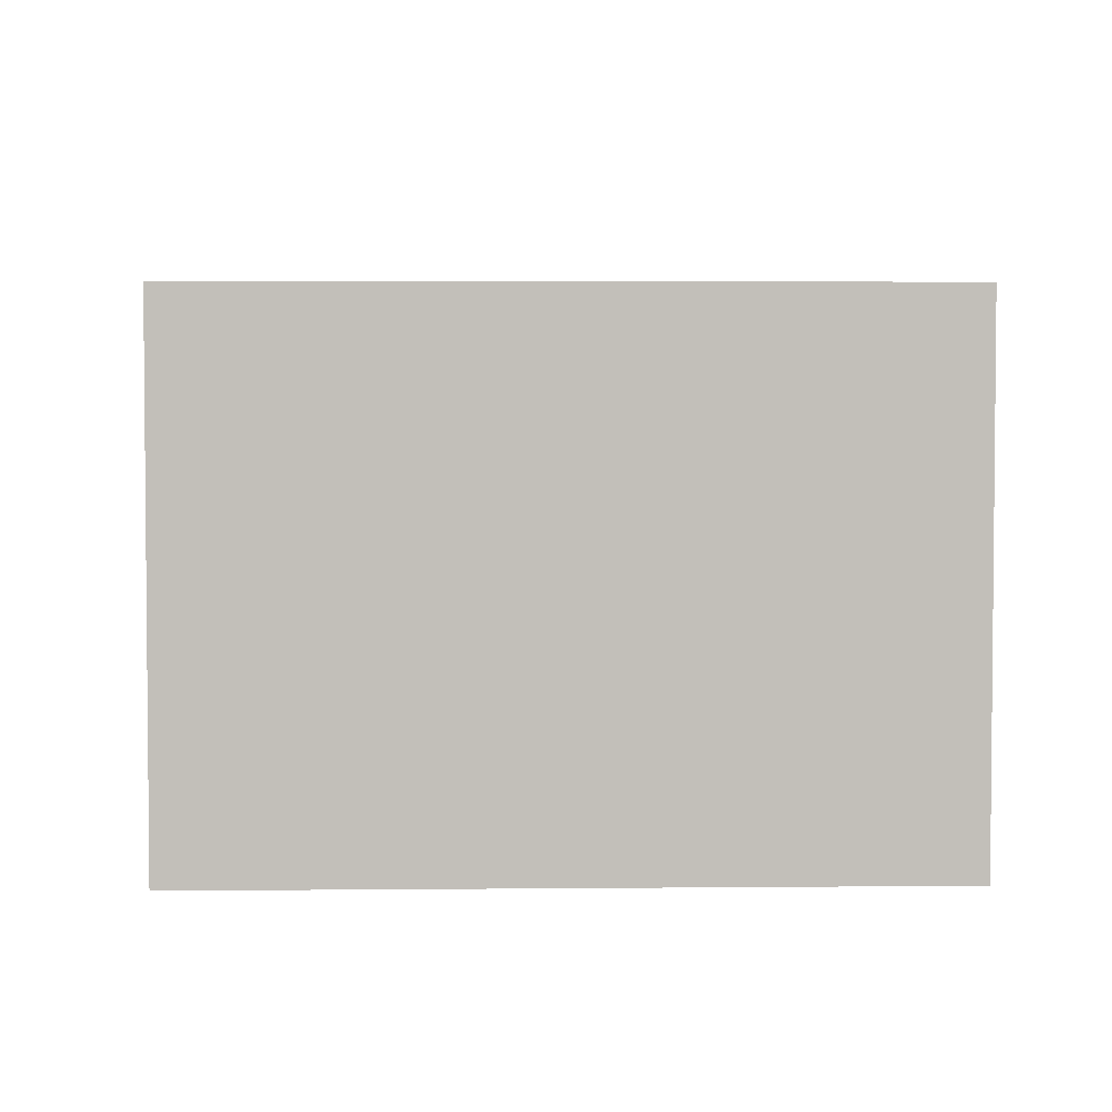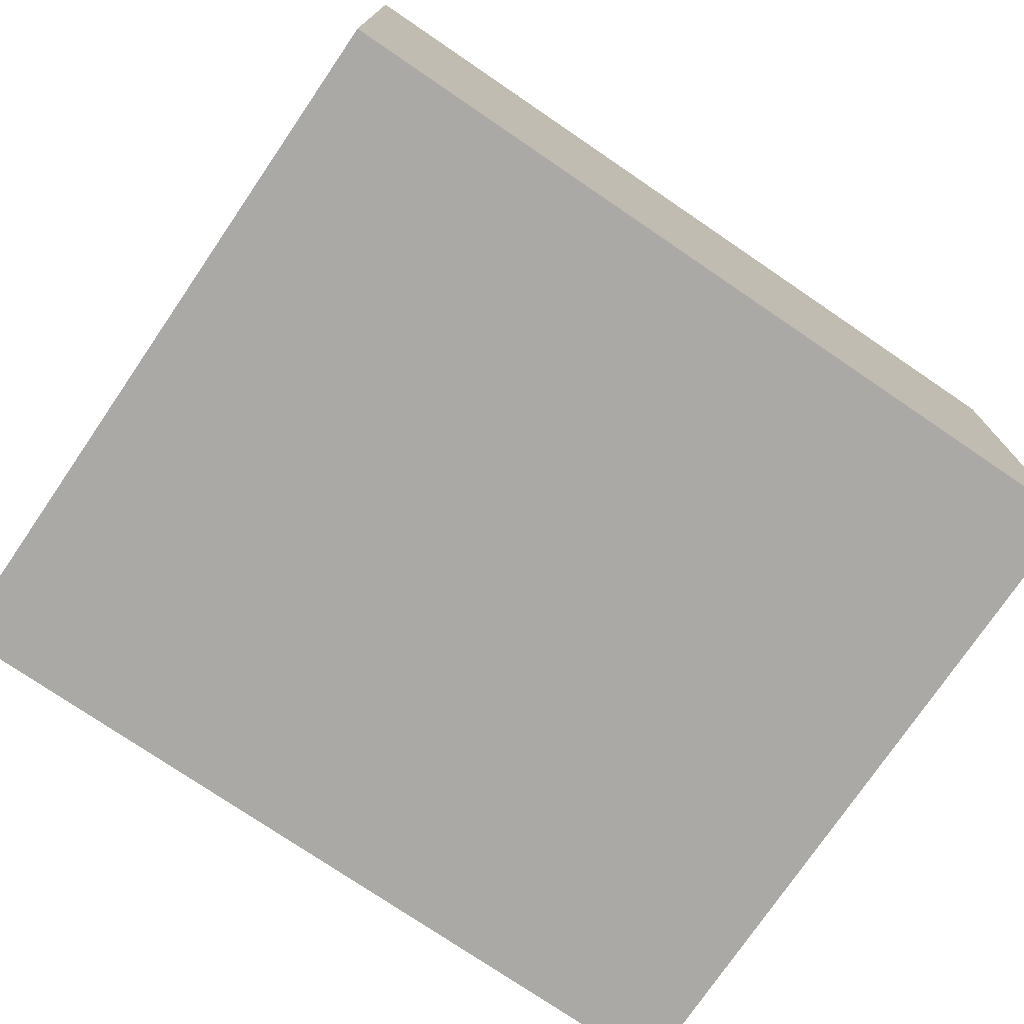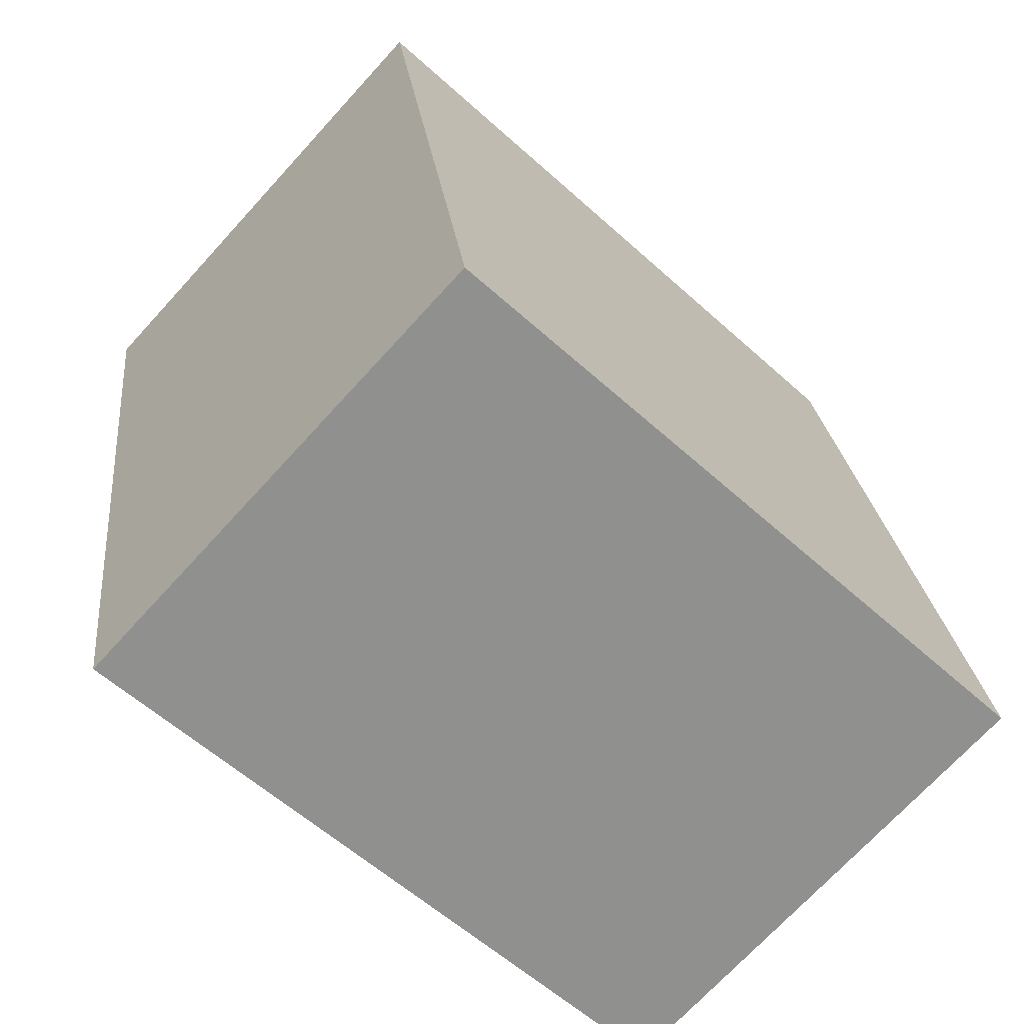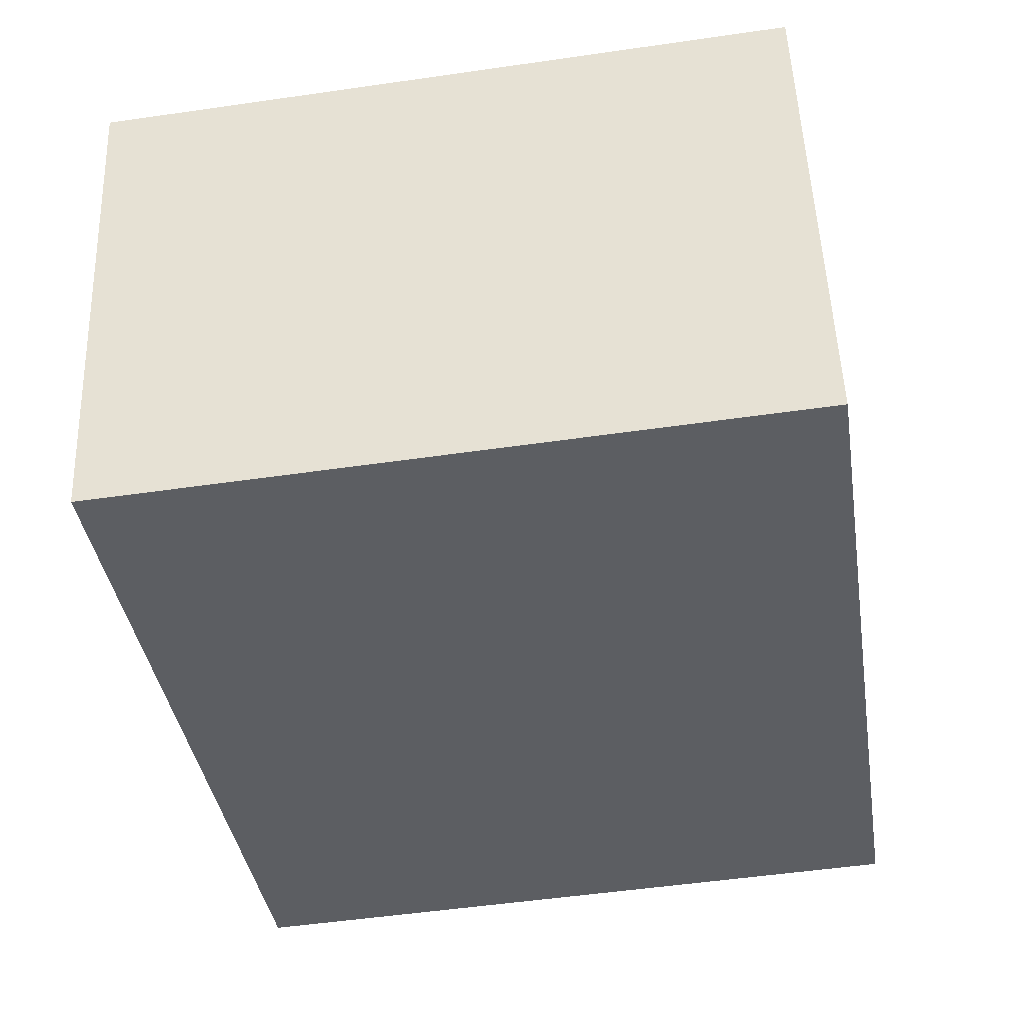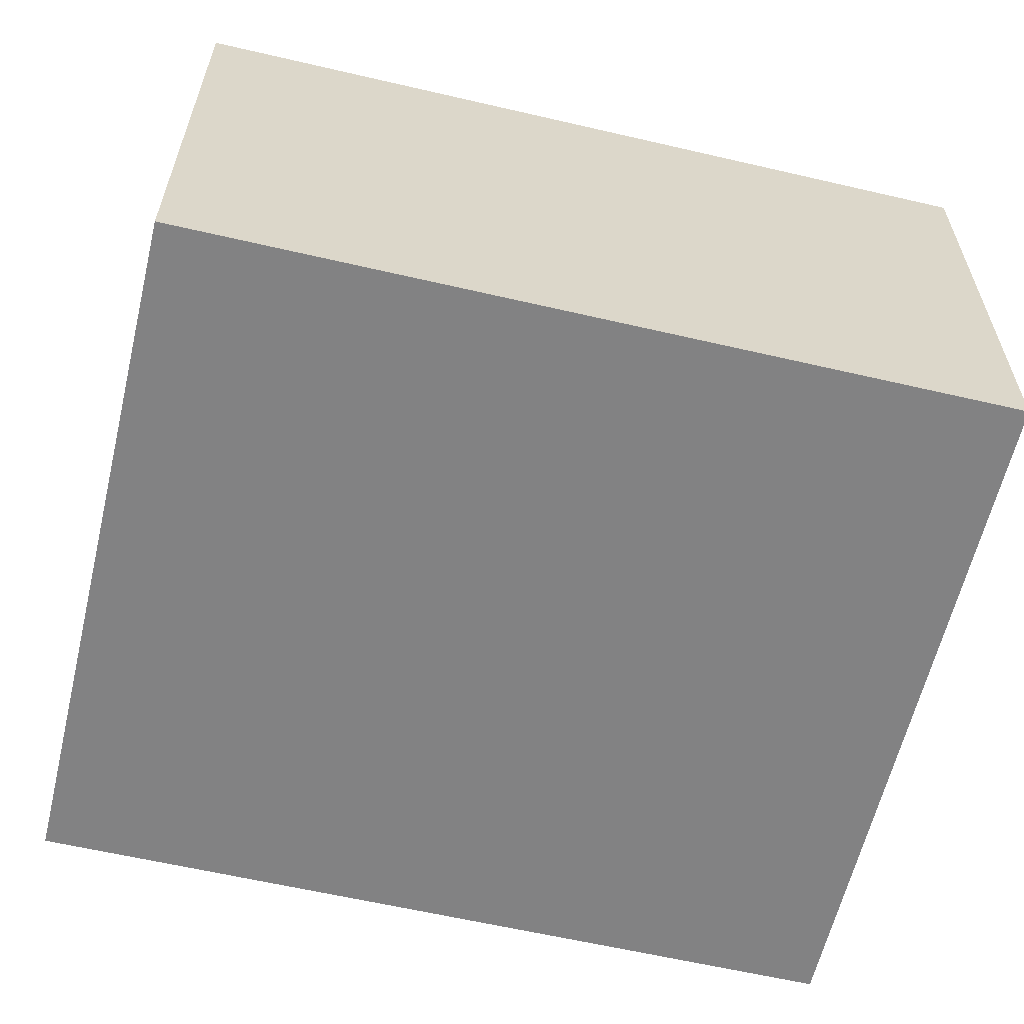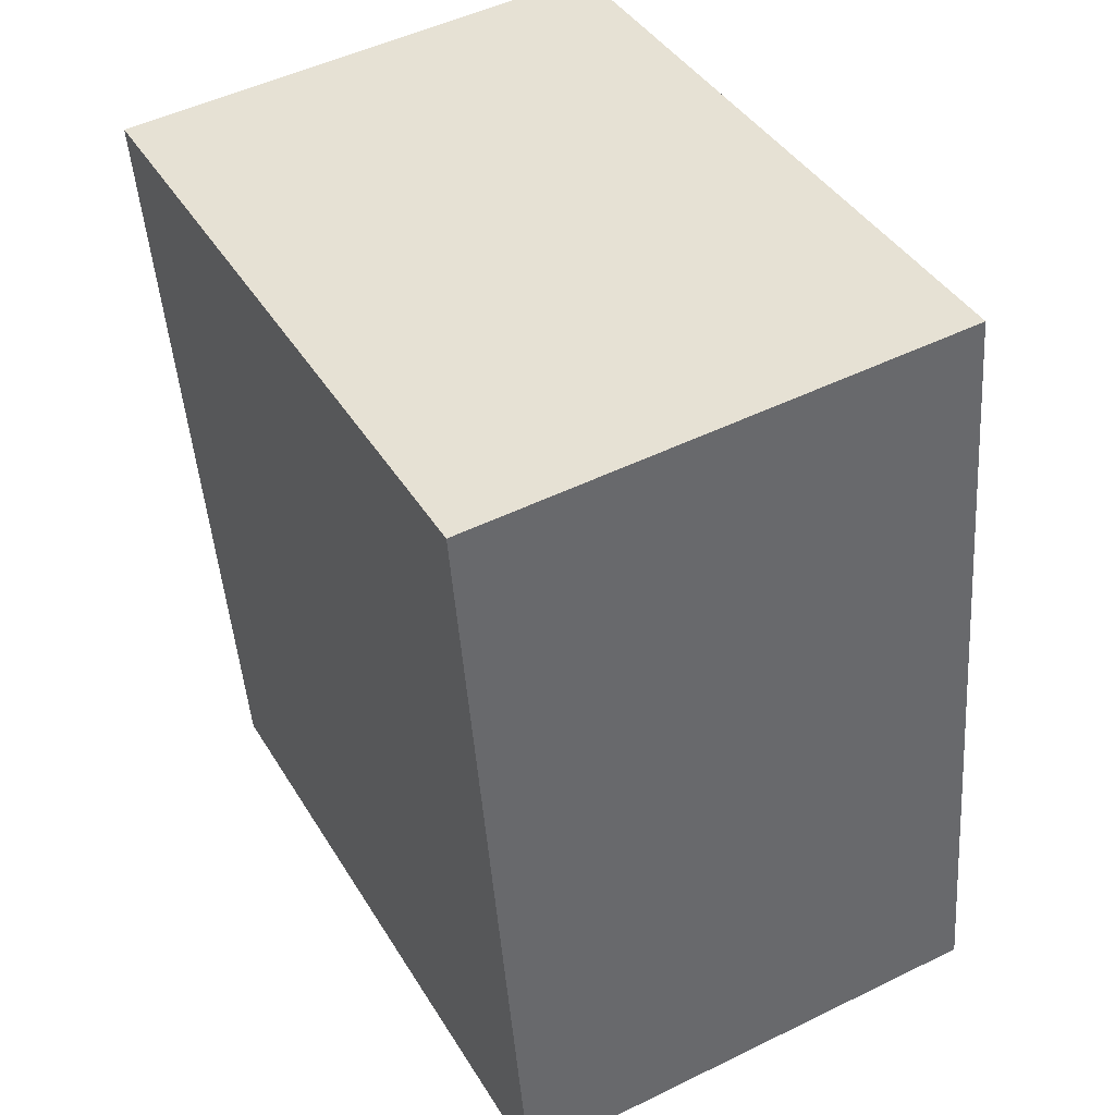
<metadata>
{"format":"obj","ext":"obj","renderer":"f3d","projection":"perspective","resolution":1024,"background":"white","views":[{"elev":3.6,"azim":6.8,"up":"+Y"},{"elev":-75.6,"azim":-115.6,"up":"+Y"},{"elev":-71.1,"azim":137.6,"up":"+Z"},{"elev":51.7,"azim":177.9,"up":"+Z"},{"elev":-60.9,"azim":-94.7,"up":"+Y"},{"elev":49.6,"azim":-118.4,"up":"+Z"}]}
</metadata>
<code>
v  2.107 1.531 -0.321
v  0.375 1.531 2.462
v  2.483 1.531 2.141
v  0 1.531 9.375e-17
v  2.483 -1.311e-16 2.141
v  2.107 1.966e-17 -0.321
v  0 0 0
v  0.375 -1.508e-16 2.462
g defaultobject
f 1 2 3
f 2 1 4
f 5 1 3
f 1 5 6
f 6 4 1
f 4 6 7
f 7 2 4
f 2 7 8
f 8 3 2
f 3 8 5
f 8 6 5
f 6 8 7

</code>
